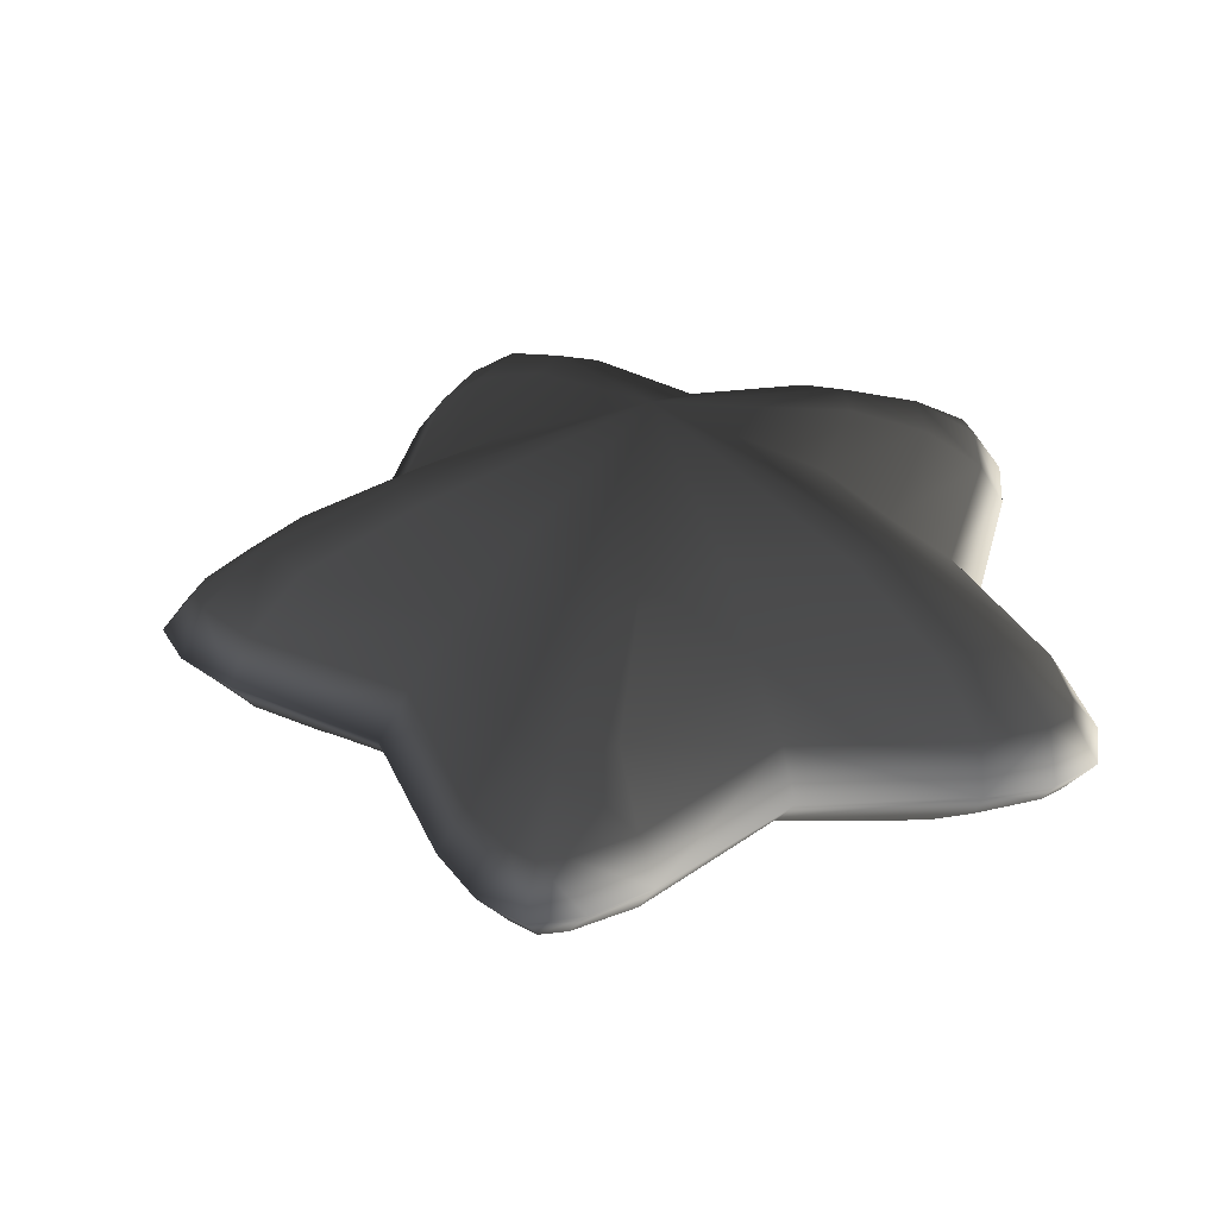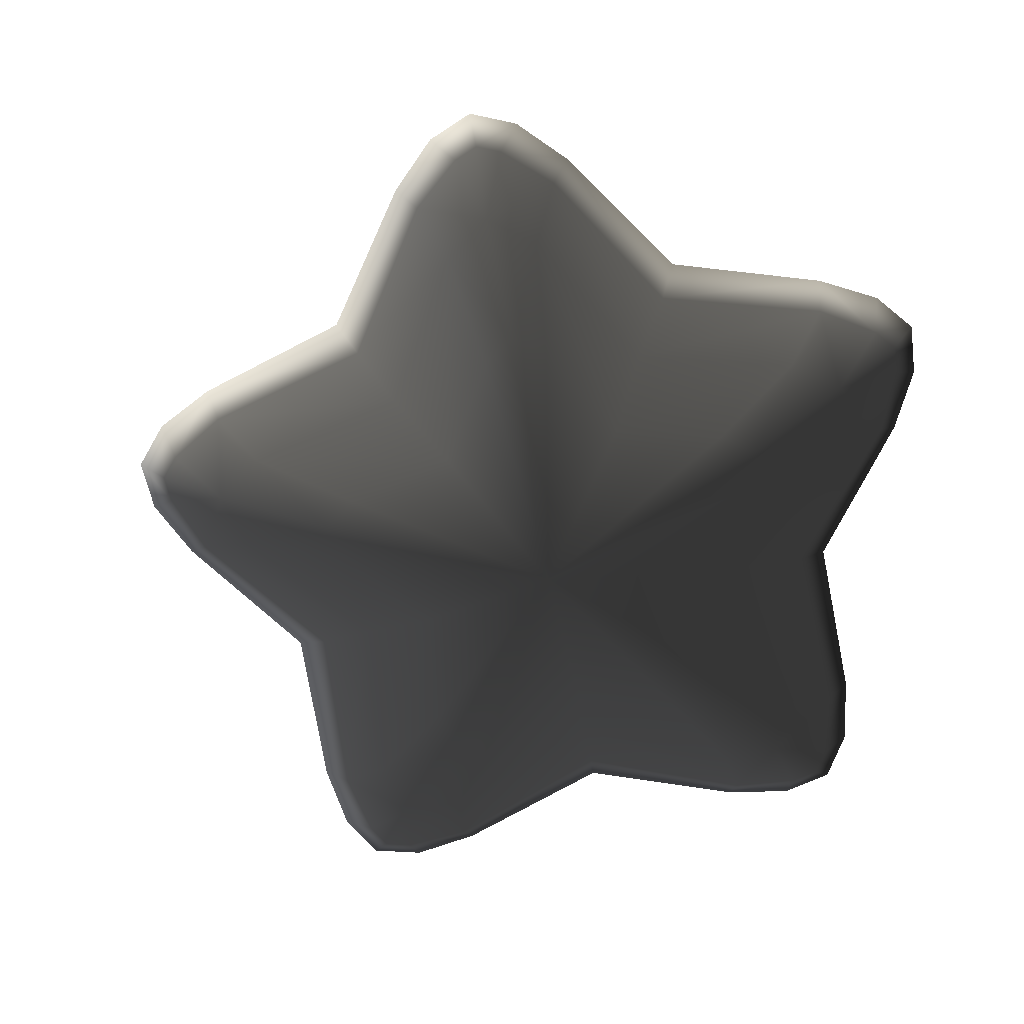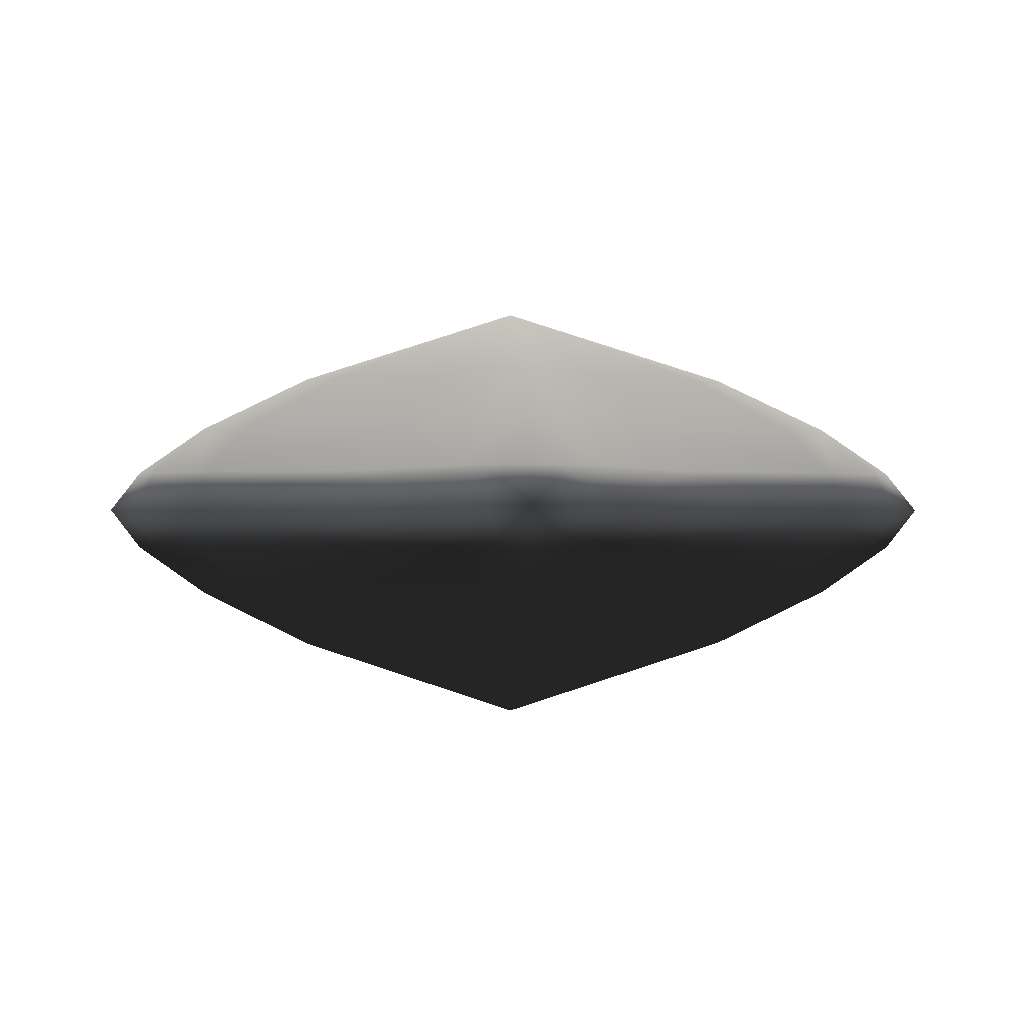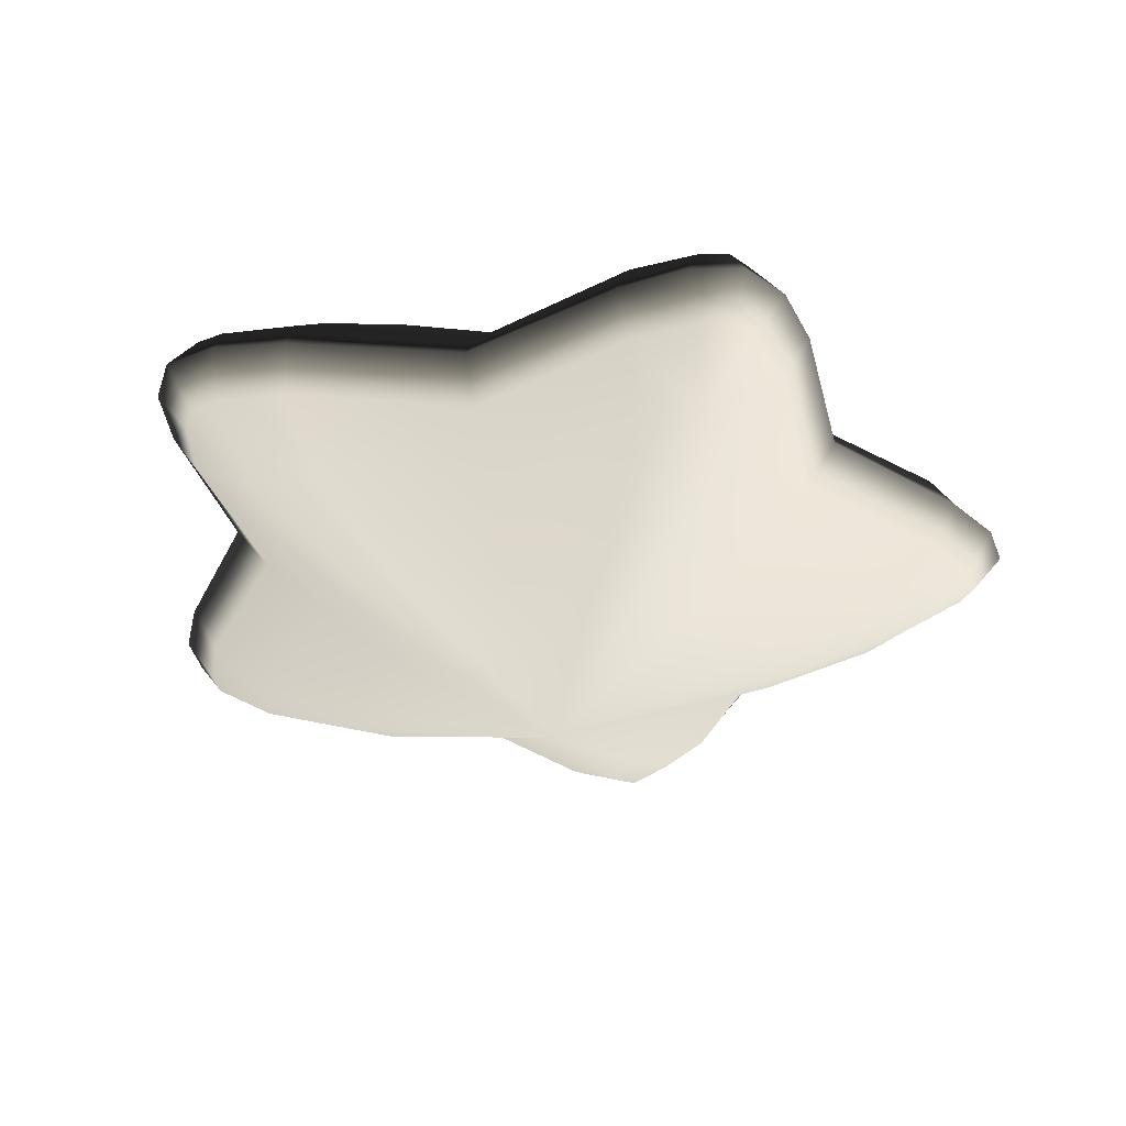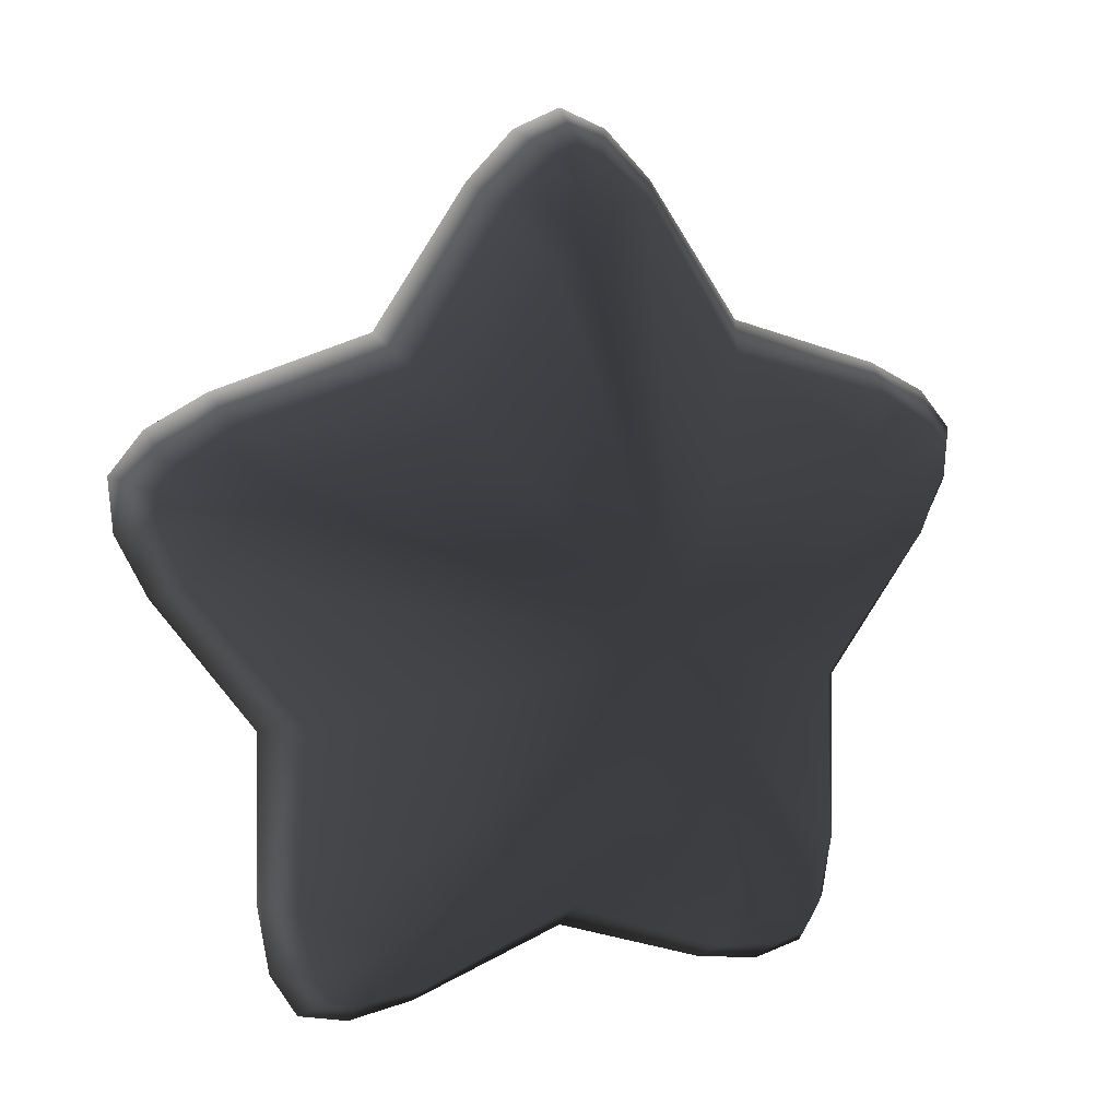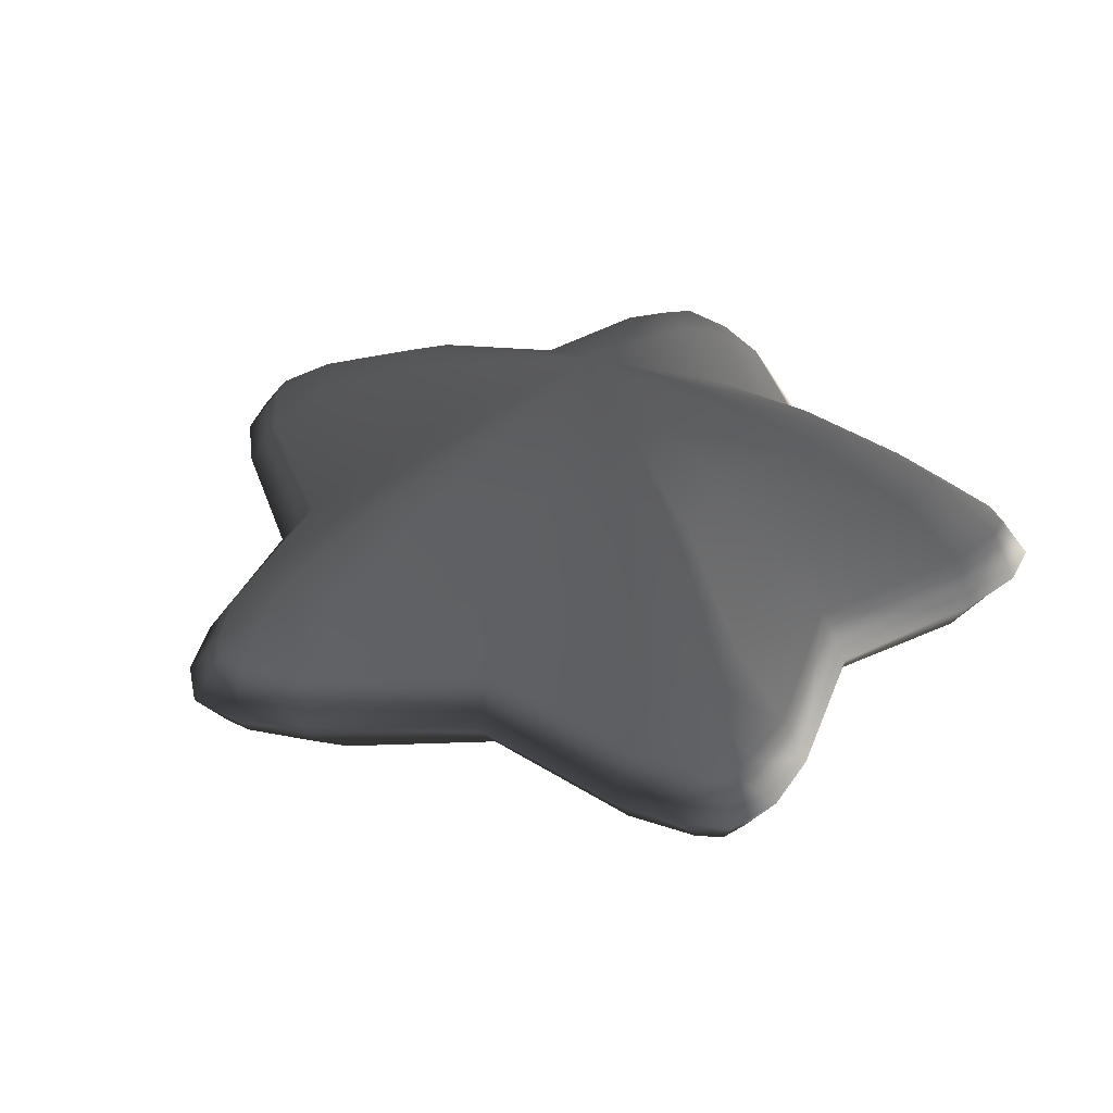
<metadata>
{"format":"obj","ext":"obj","renderer":"f3d","projection":"perspective","resolution":1024,"background":"white","views":[{"elev":35.2,"azim":-94.6,"up":"+Z"},{"elev":-73.4,"azim":-97.6,"up":"+Z"},{"elev":-1.0,"azim":177.3,"up":"+Z"},{"elev":-33.6,"azim":14.4,"up":"+Z"},{"elev":9.2,"azim":154.0,"up":"+Y"},{"elev":35.5,"azim":-124.3,"up":"+Z"}]}
</metadata>
<code>
v  0.0787 0.1346 -0.1281
v  -0 0.0315 -0.1982
v  0.0279 0.2171 -0.1281
v  0.1729 0.1118 -0.1281
v  0.2553 0.1578 -0.0779
v  0.201 0.0915 -0.1281
v  0.2968 0.1279 -0.0779
v  0.2808 0.0793 -0.0779
v  0.3317 0.0695 -0.0348
v  0.1881 -0.0296 -0.0779
v  0.2379 -0.0474 -0.0348
v  0.2451 -0.197 -0.0348
v  0.2681 -0.1972 -0
v  0.2321 -0.2526 -0.0348
v  0.2589 -0.2546 -0
v  0.2198 -0.2726 -0.0348
v  0.2355 -0.2927 -0
v  0.197 -0.2781 -0.0348
v  0.1921 -0.3031 -0
v  0.1347 -0.2941 -0
v  0.197 -0.2781 0.0348
v  0.1401 -0.2733 0.0348
v  0.1834 -0.2209 0.0779
v  0.1323 -0.2208 0.0779
v  0.1242 -0.1447 0.1281
v  0.0896 -0.1446 0.1281
v  0 0.0315 0.1982
v  0 -0.1077 0.1281
v  -0.0896 -0.1446 0.1281
v  0 -0.1663 0.0779
v  -0.1323 -0.2208 0.0779
v  0 -0.2203 0.0348
v  -0.1401 -0.2733 0.0348
v  -0.1347 -0.2941 0
v  -0.197 -0.2781 0.0348
v  -0.1921 -0.3031 0
v  -0.2355 -0.2927 0
v  -0.2198 -0.2726 -0.0348
v  -0.2321 -0.2526 -0.0348
v  -0.1834 -0.2209 -0.0779
v  -0.2451 -0.197 -0.0348
v  -0.199 -0.1723 -0.0779
v  -0.1881 -0.0296 -0.0779
v  -0.1274 -0.0152 -0.1281
v  -0.2808 0.0793 -0.0779
v  -0.1901 0.0586 -0.1281
v  -0.201 0.0915 -0.1281
v  -0.1729 0.1118 -0.1281
v  -0.0787 0.1346 -0.1281
v  -0.2553 0.1578 -0.0779
v  -0.1163 0.1915 -0.0779
v  -0.1471 0.2324 -0.0348
v  -0.0649 0.3576 -0.0348
v  -0.0824 0.3741 0
v  -0.0217 0.395 -0.0348
v  -0.0413 0.4151 0
v  -0 0.404 -0.0348
v  0 0.4322 0
v  0.0217 0.395 -0.0348
v  0.0413 0.4151 0
v  0.0824 0.3741 0
v  0.0217 0.395 0.0348
v  0.0649 0.3576 0.0348
v  0 0.3435 0.0779
v  0.0413 0.3133 0.0779
v  0 0.2375 0.1281
v  0.0279 0.2171 0.1281
v  0.0787 0.1346 0.1281
v  0.1729 0.1118 0.1281
v  0.1163 0.1915 0.0779
v  0.2553 0.1578 0.0779
v  0.2916 0.1929 0.0348
v  0.2968 0.1279 0.0779
v  0.3405 0.1633 0.0348
v  0.3557 0.1455 0.0348
v  0.3811 0.1553 -0
v  0.3539 0.1221 0.0348
v  0.3776 0.1108 -0
v  0.3513 0.059 -0
v  0.3539 0.1221 -0.0348
v  -0.2321 -0.2526 0.0348
v  -0.2681 -0.1972 0
v  -0.2589 -0.2546 0
v  -0.2451 -0.197 0.0348
v  -0.1834 -0.2209 0.0779
v  -0.199 -0.1723 0.0779
v  -0.1242 -0.1447 0.1281
v  -0.1348 -0.1118 0.1281
v  -0.1274 -0.0152 0.1281
v  -0.1901 0.0586 0.1281
v  -0.1881 -0.0296 0.0779
v  -0.2808 0.0793 0.0779
v  -0.2379 -0.0474 0.0348
v  -0.3317 0.0695 0.0348
v  -0.3513 0.059 0
v  -0.3539 0.1221 0.0348
v  -0.3776 0.1108 0
v  -0.3557 0.1455 0.0348
v  -0.3811 0.1553 0
v  -0.3405 0.1633 0.0348
v  -0.352 0.1893 0
v  -0.3004 0.2158 0
v  -0.3405 0.1633 -0.0348
v  -0.2916 0.1929 -0.0348
v  -0.2968 0.1279 -0.0779
v  0 0.404 0.0348
v  -0.0217 0.395 0.0348
v  -0.0649 0.3576 0.0348
v  -0.0413 0.3133 0.0779
v  -0.1163 0.1915 0.0779
v  -0.0279 0.2171 0.1281
v  -0.0787 0.1346 0.1281
v  -0.1729 0.1118 0.1281
v  -0.201 0.0915 0.1281
v  -0.2553 0.1578 0.0779
v  -0.2968 0.1279 0.0779
v  -0.2916 0.1929 0.0348
v  -0.3317 0.0695 -0.0348
v  -0.2379 -0.0474 -0.0348
v  -0.2198 -0.2726 0.0348
v  0.3557 0.1455 -0.0348
v  0.3405 0.1633 -0.0348
v  0.2916 0.1929 -0.0348
v  0.3004 0.2158 -0
v  0.1471 0.2324 -0.0348
v  0.164 0.2572 -0
v  0.1471 0.2324 0.0348
v  -0.3557 0.1455 -0.0348
v  -0.3539 0.1221 -0.0348
v  -0.2653 -0.0547 0
v  0.1274 -0.0152 -0.1281
v  0.1901 0.0586 -0.1281
v  0.1348 -0.1118 -0.1281
v  0.199 -0.1723 -0.0779
v  0.1242 -0.1447 -0.1281
v  0.1834 -0.2209 -0.0779
v  0.1323 -0.2208 -0.0779
v  0.1401 -0.2733 -0.0348
v  -0 -0.1663 -0.0779
v  -0 -0.2203 -0.0348
v  -0.1401 -0.2733 -0.0348
v  -0.197 -0.2781 -0.0348
v  0.2653 -0.0547 -0
v  0.2379 -0.0474 0.0348
v  0.2451 -0.197 0.0348
v  0.2321 -0.2526 0.0348
v  0.2198 -0.2726 0.0348
v  0.0896 -0.1446 -0.1281
v  -0 -0.1077 -0.1281
v  -0.1323 -0.2208 -0.0779
v  0.1163 0.1915 -0.0779
v  0.0649 0.3576 -0.0348
v  0.0413 0.3133 -0.0779
v  -0 0.3435 -0.0779
v  -0 0.2375 -0.1281
v  -0.0413 0.3133 -0.0779
v  -0.0279 0.2171 -0.1281
v  0.3317 0.0695 0.0348
v  0.2808 0.0793 0.0779
v  0.1881 -0.0296 0.0779
v  0.1274 -0.0152 0.1281
v  0.1348 -0.1118 0.1281
v  0.199 -0.1723 0.0779
v  -0.1471 0.2324 0.0348
v  -0 -0.2474 -0
v  -0.0896 -0.1446 -0.1281
v  -0.1242 -0.1447 -0.1281
v  -0.1348 -0.1118 -0.1281
v  0.352 0.1893 -0
v  -0.164 0.2572 0
v  0.1901 0.0586 0.1281
v  0.201 0.0915 0.1281
o polygon1
g polygon1
f 1 2 3
f 4 2 1
f 5 4 1
f 6 4 5
f 7 6 5
f 8 6 7
f 9 8 7
f 10 8 9
f 11 10 9
f 12 10 11
f 13 12 11
f 14 12 13
f 15 14 13
f 16 14 15
f 17 16 15
f 18 16 17
f 19 18 17
f 20 18 19
f 21 20 19
f 22 20 21
f 23 22 21
f 24 22 23
f 25 24 23
f 26 24 25
f 27 26 25
f 28 26 27
f 29 28 27
f 30 28 29
f 31 30 29
f 32 30 31
f 33 32 31
f 34 32 33
f 35 34 33
f 36 34 35
f 37 36 35
f 38 36 37
f 39 38 37
f 40 38 39
f 41 40 39
f 42 40 41
f 43 42 41
f 44 42 43
f 45 44 43
f 46 44 45
f 47 46 45
f 2 46 47
f 48 2 47
f 49 2 48
f 50 49 48
f 51 49 50
f 52 51 50
f 53 51 52
f 54 53 52
f 55 53 54
f 56 55 54
f 57 55 56
f 58 57 56
f 59 57 58
f 60 59 58
f 61 59 60
f 62 61 60
f 63 61 62
f 64 63 62
f 65 63 64
f 66 65 64
f 67 65 66
f 27 67 66
f 68 67 27
f 69 68 27
f 70 68 69
f 71 70 69
f 72 70 71
f 73 72 71
f 74 72 73
f 75 74 73
f 76 74 75
f 77 76 75
f 78 76 77
f 79 78 77
f 80 78 79
f 9 80 79
f 7 80 9
f 81 82 83
f 84 82 81
f 85 84 81
f 86 84 85
f 87 86 85
f 88 86 87
f 27 88 87
f 89 88 27
f 90 89 27
f 91 89 90
f 92 91 90
f 93 91 92
f 94 93 92
f 95 93 94
f 96 95 94
f 97 95 96
f 98 97 96
f 99 97 98
f 100 99 98
f 101 99 100
f 102 101 100
f 103 101 102
f 104 103 102
f 105 103 104
f 50 105 104
f 58 62 60
f 106 62 58
f 107 106 58
f 64 106 107
f 108 64 107
f 109 64 108
f 110 109 108
f 111 109 110
f 112 111 110
f 27 111 112
f 113 27 112
f 114 27 113
f 115 114 113
f 116 114 115
f 117 116 115
f 100 116 117
f 102 100 117
f 47 50 48
f 105 50 47
f 45 105 47
f 118 105 45
f 43 118 45
f 119 118 43
f 41 119 43
f 82 119 41
f 39 82 41
f 83 82 39
f 37 83 39
f 81 83 37
f 120 81 37
f 85 81 120
f 35 85 120
f 33 85 35
f 80 76 78
f 121 76 80
f 7 121 80
f 122 121 7
f 123 122 7
f 124 122 123
f 125 124 123
f 126 124 125
f 61 126 125
f 127 126 61
f 63 127 61
f 70 127 63
f 65 70 63
f 68 70 65
f 67 68 65
f 103 99 101
f 128 99 103
f 105 128 103
f 129 128 105
f 118 129 105
f 95 129 118
f 119 95 118
f 130 95 119
f 82 130 119
f 93 130 82
f 84 93 82
f 91 93 84
f 86 91 84
f 89 91 86
f 88 89 86
f 131 2 132
f 133 2 131
f 134 133 131
f 135 133 134
f 136 135 134
f 137 135 136
f 138 137 136
f 139 137 138
f 140 139 138
f 141 139 140
f 34 141 140
f 142 141 34
f 36 142 34
f 38 142 36
f 79 11 9
f 143 11 79
f 144 143 79
f 13 143 144
f 145 13 144
f 146 13 145
f 23 146 145
f 147 146 23
f 21 147 23
f 17 147 21
f 19 17 21
f 6 2 4
f 132 2 6
f 8 132 6
f 131 132 8
f 10 131 8
f 134 131 10
f 12 134 10
f 136 134 12
f 14 136 12
f 16 136 14
f 135 2 133
f 148 2 135
f 137 148 135
f 149 148 137
f 139 149 137
f 150 149 139
f 141 150 139
f 40 150 141
f 142 40 141
f 38 40 142
f 151 125 123
f 152 125 151
f 153 152 151
f 154 152 153
f 155 154 153
f 156 154 155
f 157 156 155
f 49 156 157
f 2 49 157
f 73 77 75
f 158 77 73
f 159 158 73
f 160 158 159
f 161 160 159
f 162 160 161
f 27 162 161
f 25 162 27
f 158 79 77
f 144 79 158
f 160 144 158
f 145 144 160
f 163 145 160
f 23 145 163
f 25 23 163
f 110 117 115
f 164 117 110
f 108 164 110
f 54 164 108
f 107 54 108
f 56 54 107
f 58 56 107
f 18 136 16
f 138 136 18
f 20 138 18
f 140 138 20
f 165 140 20
f 34 140 165
f 32 34 165
f 149 2 148
f 166 2 149
f 150 166 149
f 167 166 150
f 40 167 150
f 42 167 40
f 114 90 27
f 92 90 114
f 116 92 114
f 94 92 116
f 96 94 116
f 152 61 125
f 59 61 152
f 154 59 152
f 57 59 154
f 55 57 154
f 167 2 166
f 168 2 167
f 42 168 167
f 44 168 42
f 74 124 72
f 169 124 74
f 76 169 74
f 121 169 76
f 31 85 33
f 87 85 31
f 29 87 31
f 27 87 29
f 5 123 7
f 151 123 5
f 1 151 5
f 3 151 1
f 155 2 157
f 3 2 155
f 153 3 155
f 151 3 153
f 164 102 117
f 170 102 164
f 54 170 164
f 52 170 54
f 171 27 161
f 172 27 171
f 159 172 171
f 73 172 159
f 97 129 95
f 128 129 97
f 99 128 97
f 127 124 126
f 72 124 127
f 70 72 127
f 66 111 27
f 109 111 66
f 64 109 66
f 146 15 13
f 17 15 146
f 147 17 146
f 172 69 27
f 71 69 172
f 73 71 172
f 32 20 22
f 165 20 32
f 104 52 50
f 102 52 104
f 28 24 26
f 30 24 28
f 122 169 121
f 124 169 122
f 154 53 55
f 156 53 154
f 156 51 53
f 49 51 156
f 116 98 96
f 100 98 116
f 112 115 113
f 110 115 112
f 44 2 168
f 46 2 44
f 30 22 24
f 32 22 30
f 162 163 160
f 25 163 162
f 11 143 13
f 130 93 95
f 120 37 35
f 64 62 106
f 170 52 102
f 159 171 161

</code>
